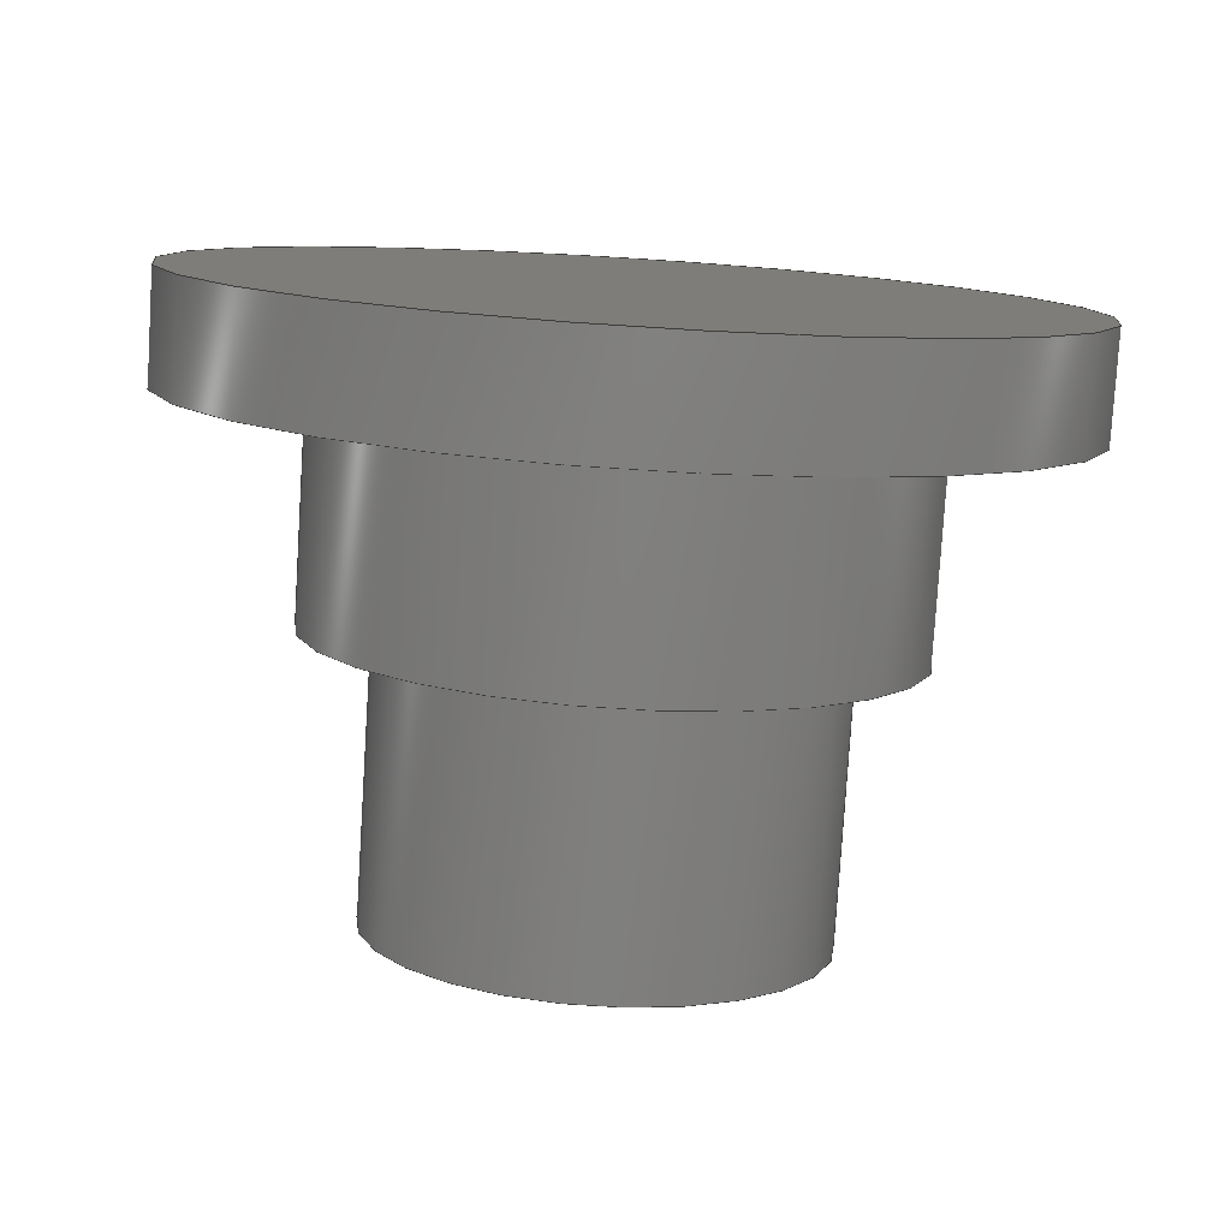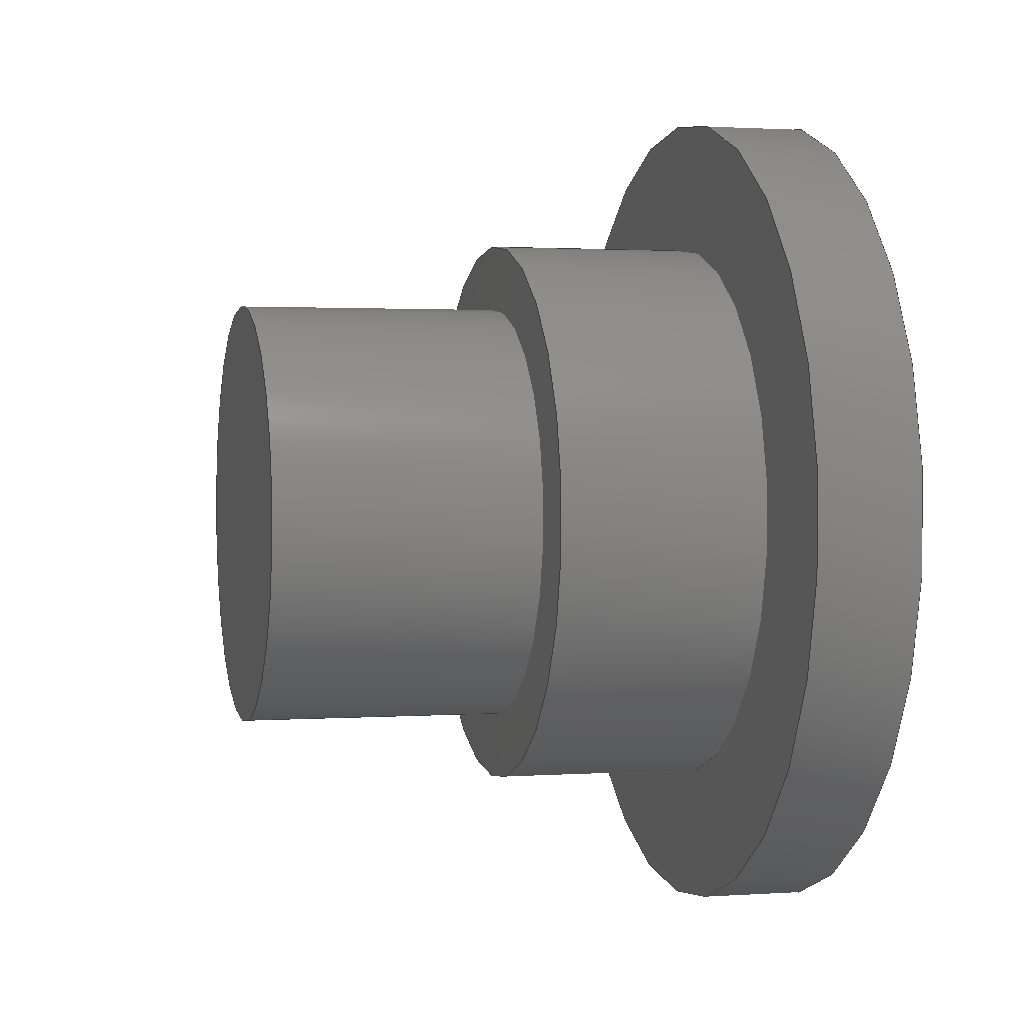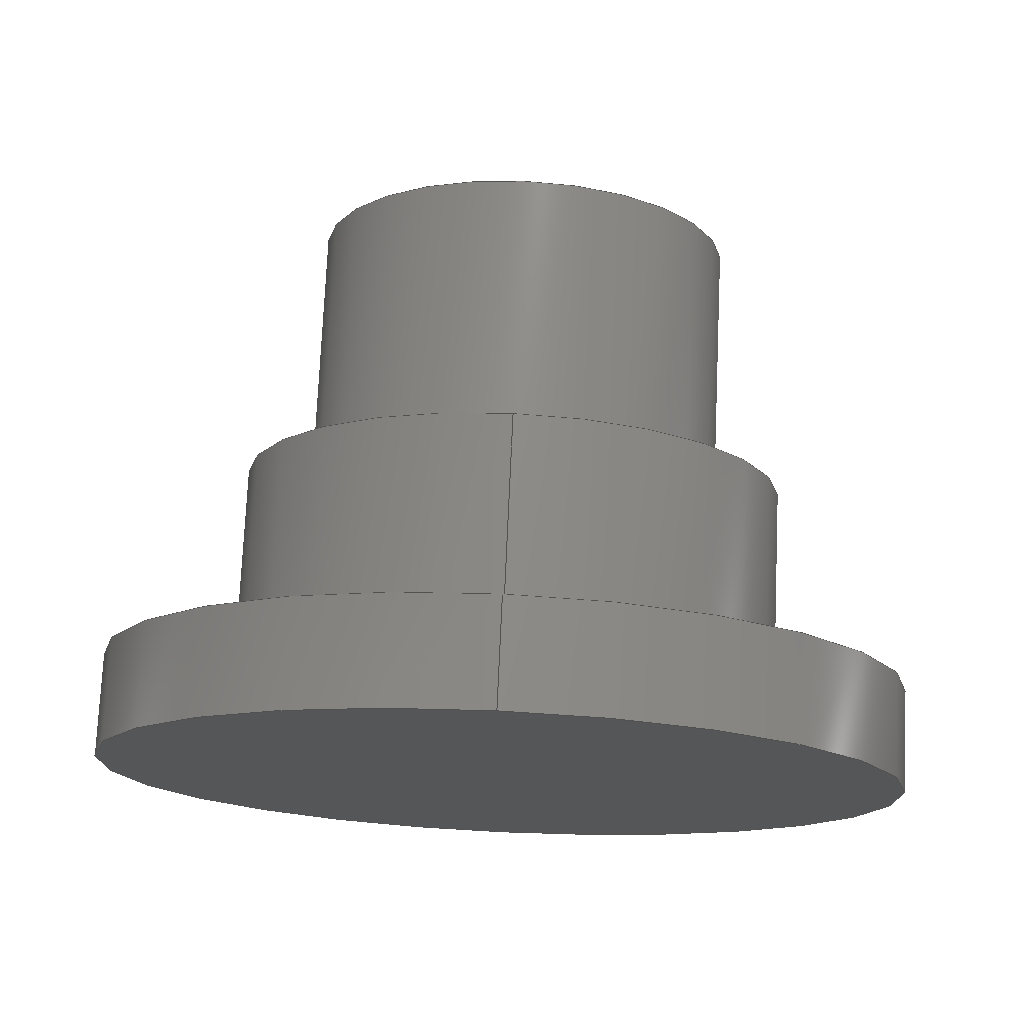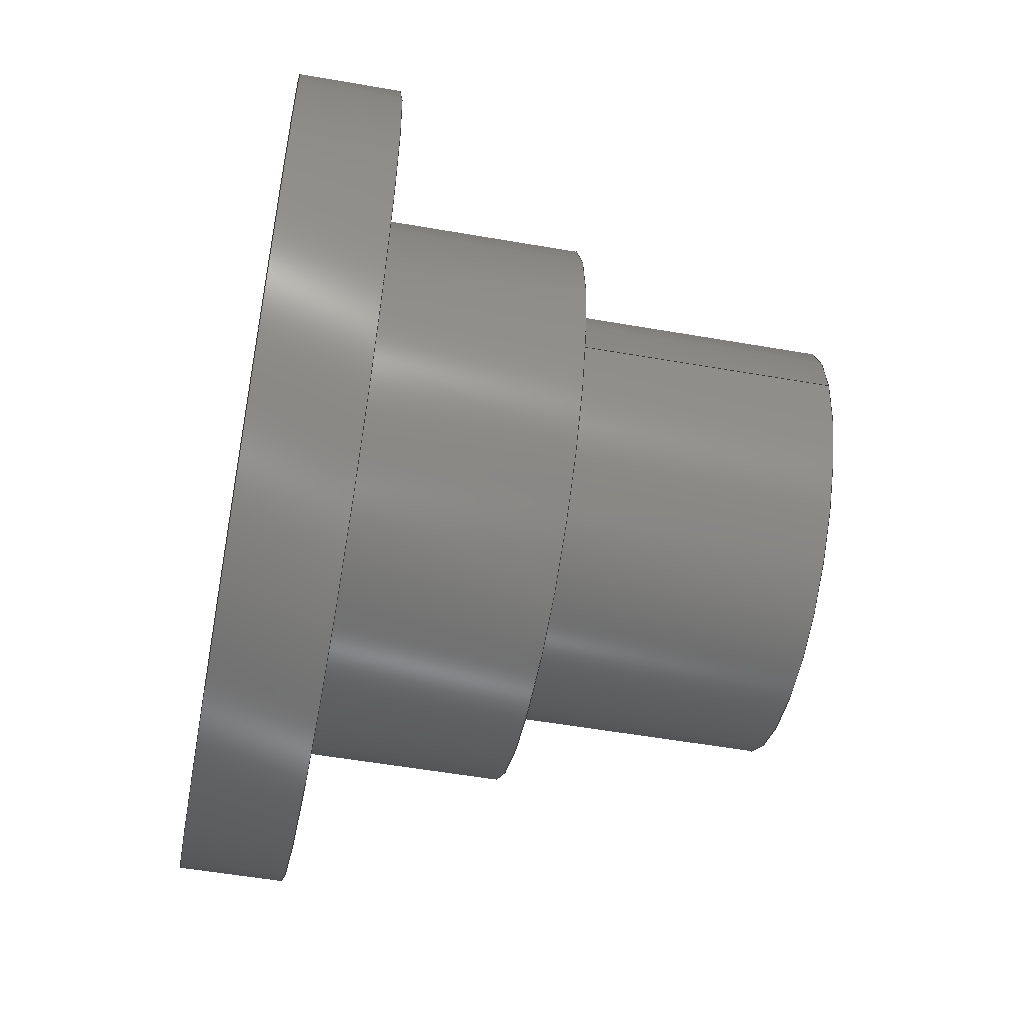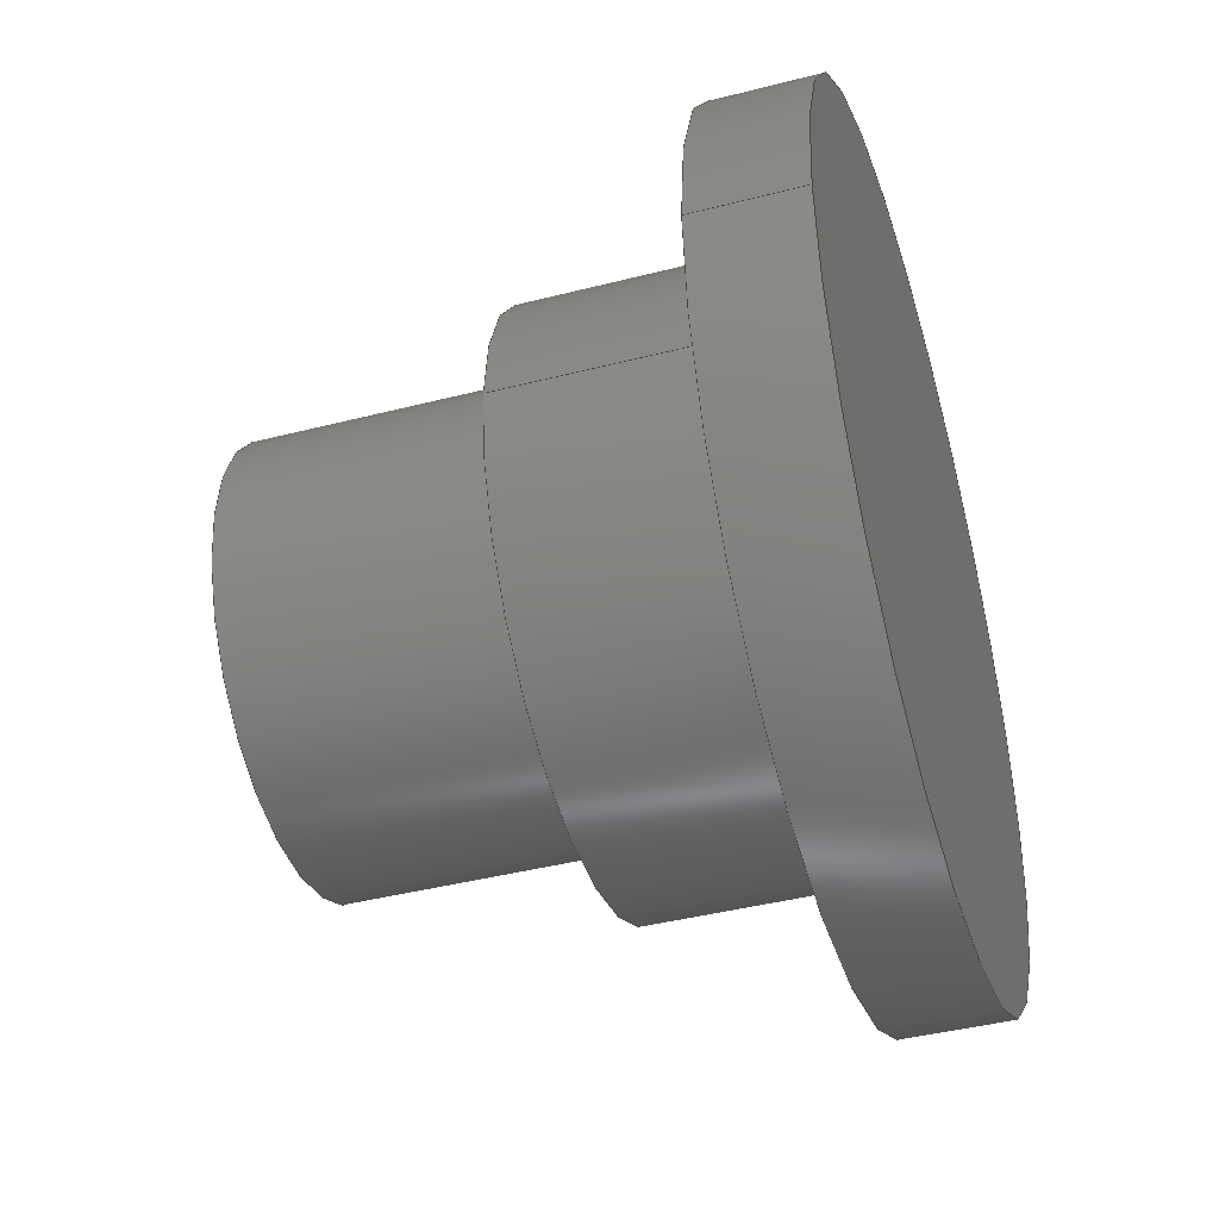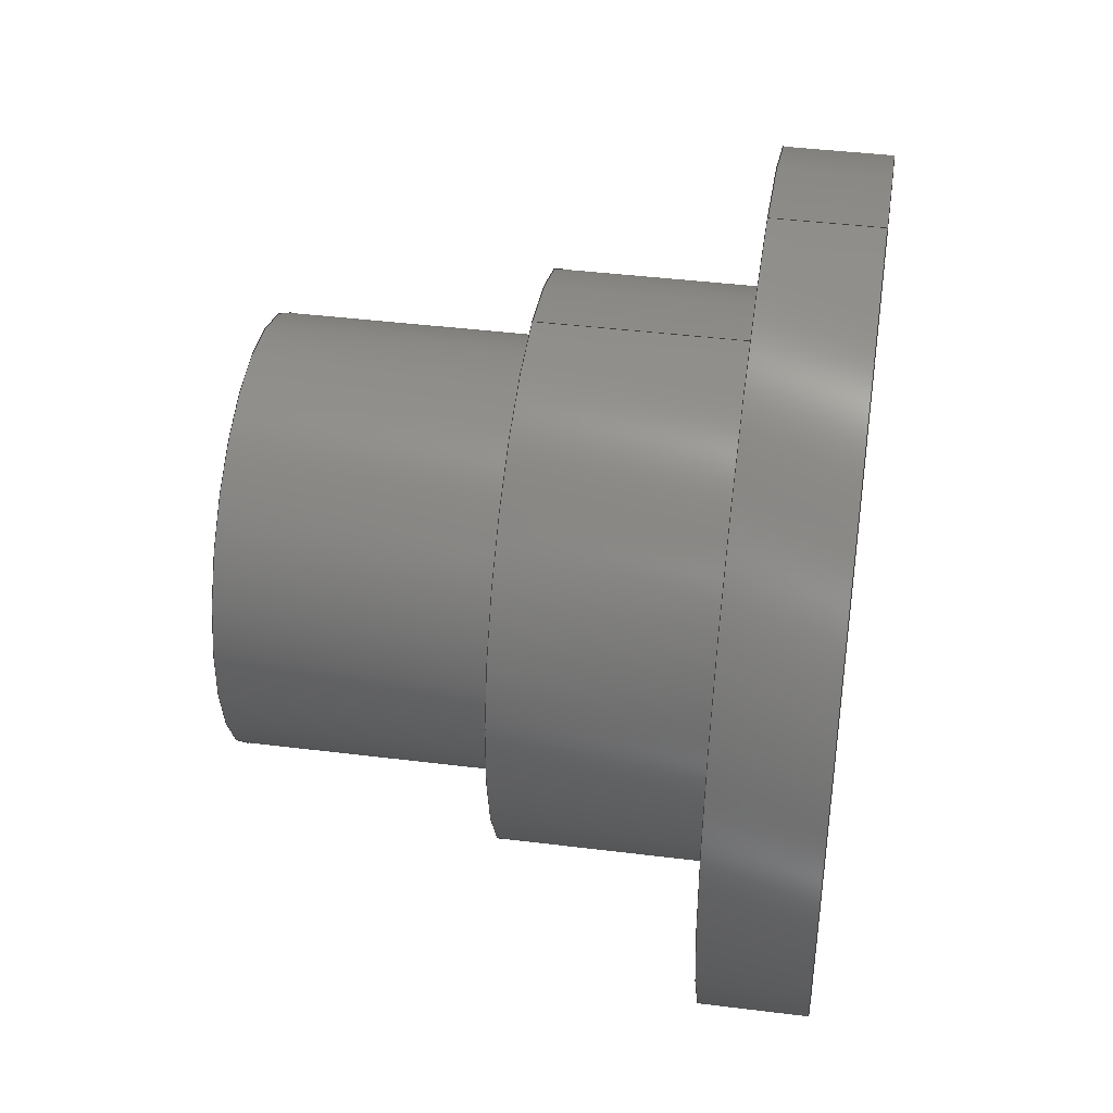
<metadata>
{"format":"step","ext":"step","renderer":"f3d","projection":"perspective","resolution":1024,"background":"white","views":[{"elev":-79.5,"azim":-93.6,"up":"+Z"},{"elev":1.6,"azim":165.9,"up":"+Y"},{"elev":75.1,"azim":-87.4,"up":"+Y"},{"elev":-54.2,"azim":-10.5,"up":"+Z"},{"elev":-42.5,"azim":-163.0,"up":"+Z"},{"elev":41.3,"azim":-171.4,"up":"+Y"}]}
</metadata>
<code>
ISO-10303-21;
DATA;
#1=MECHANICAL_DESIGN_GEOMETRIC_PRESENTATION_REPRESENTATION('',(#4),#167);
#2=SHAPE_REPRESENTATION_RELATIONSHIP('SRR','None',#174,#3);
#3=ADVANCED_BREP_SHAPE_REPRESENTATION('',(#5),#166);
#4=STYLED_ITEM('',(#184),#5);
#5=MANIFOLD_SOLID_BREP('Secret Switch Body',#83);
#6=LINE('',#158,#9);
#7=LINE('',#160,#10);
#8=LINE('',#163,#11);
#9=VECTOR('',#132,2.8);
#10=VECTOR('',#135,1.9);
#11=VECTOR('',#140,1.45);
#12=CYLINDRICAL_SURFACE('',#105,2.8);
#13=CYLINDRICAL_SURFACE('',#107,1.9);
#14=CYLINDRICAL_SURFACE('',#109,1.45);
#15=FACE_BOUND('',#26,.T.);
#16=FACE_BOUND('',#28,.T.);
#17=FACE_OUTER_BOUND('',#24,.T.);
#18=FACE_OUTER_BOUND('',#25,.T.);
#19=FACE_OUTER_BOUND('',#27,.T.);
#20=FACE_OUTER_BOUND('',#29,.T.);
#21=FACE_OUTER_BOUND('',#30,.T.);
#22=FACE_OUTER_BOUND('',#31,.T.);
#23=FACE_OUTER_BOUND('',#32,.T.);
#24=EDGE_LOOP('',(#54));
#25=EDGE_LOOP('',(#55));
#26=EDGE_LOOP('',(#56));
#27=EDGE_LOOP('',(#57));
#28=EDGE_LOOP('',(#58));
#29=EDGE_LOOP('',(#59,#60,#61,#62));
#30=EDGE_LOOP('',(#63,#64,#65,#66));
#31=EDGE_LOOP('',(#67));
#32=EDGE_LOOP('',(#68,#69,#70,#71));
#33=CIRCLE('',#98,1.45);
#34=CIRCLE('',#100,1.9);
#35=CIRCLE('',#101,1.45);
#36=CIRCLE('',#103,2.8);
#37=CIRCLE('',#104,1.9);
#38=CIRCLE('',#106,2.8);
#39=VERTEX_POINT('',#143);
#40=VERTEX_POINT('',#146);
#41=VERTEX_POINT('',#148);
#42=VERTEX_POINT('',#151);
#43=VERTEX_POINT('',#153);
#44=VERTEX_POINT('',#156);
#45=EDGE_CURVE('',#39,#39,#33,.T.);
#46=EDGE_CURVE('',#40,#40,#34,.T.);
#47=EDGE_CURVE('',#41,#41,#35,.T.);
#48=EDGE_CURVE('',#42,#42,#36,.T.);
#49=EDGE_CURVE('',#43,#43,#37,.T.);
#50=EDGE_CURVE('',#44,#44,#38,.T.);
#51=EDGE_CURVE('',#44,#42,#6,.T.);
#52=EDGE_CURVE('',#43,#40,#7,.T.);
#53=EDGE_CURVE('',#39,#41,#8,.T.);
#54=ORIENTED_EDGE('',*,*,#45,.T.);
#55=ORIENTED_EDGE('',*,*,#46,.T.);
#56=ORIENTED_EDGE('',*,*,#47,.F.);
#57=ORIENTED_EDGE('',*,*,#48,.T.);
#58=ORIENTED_EDGE('',*,*,#49,.F.);
#59=ORIENTED_EDGE('',*,*,#50,.T.);
#60=ORIENTED_EDGE('',*,*,#51,.T.);
#61=ORIENTED_EDGE('',*,*,#48,.F.);
#62=ORIENTED_EDGE('',*,*,#51,.F.);
#63=ORIENTED_EDGE('',*,*,#49,.T.);
#64=ORIENTED_EDGE('',*,*,#52,.T.);
#65=ORIENTED_EDGE('',*,*,#46,.F.);
#66=ORIENTED_EDGE('',*,*,#52,.F.);
#67=ORIENTED_EDGE('',*,*,#50,.F.);
#68=ORIENTED_EDGE('',*,*,#45,.F.);
#69=ORIENTED_EDGE('',*,*,#53,.T.);
#70=ORIENTED_EDGE('',*,*,#47,.T.);
#71=ORIENTED_EDGE('',*,*,#53,.F.);
#72=PLANE('',#97);
#73=PLANE('',#99);
#74=PLANE('',#102);
#75=PLANE('',#108);
#76=ADVANCED_FACE('',(#17),#72,.T.);
#77=ADVANCED_FACE('',(#18,#15),#73,.F.);
#78=ADVANCED_FACE('',(#19,#16),#74,.F.);
#79=ADVANCED_FACE('',(#20),#12,.T.);
#80=ADVANCED_FACE('',(#21),#13,.T.);
#81=ADVANCED_FACE('',(#22),#75,.F.);
#82=ADVANCED_FACE('',(#23),#14,.T.);
#83=CLOSED_SHELL('',(#76,#77,#78,#79,#80,#81,#82));
#84=DERIVED_UNIT_ELEMENT(#86,1);
#85=DERIVED_UNIT_ELEMENT(#169,-3);
#86=(
MASS_UNIT()
NAMED_UNIT(*)
SI_UNIT(.KILO.,.GRAM.)
);
#87=DERIVED_UNIT((#84,#85));
#88=MEASURE_REPRESENTATION_ITEM('density measure',
POSITIVE_RATIO_MEASURE(7850),#87);
#89=PROPERTY_DEFINITION_REPRESENTATION(#94,#91);
#90=PROPERTY_DEFINITION_REPRESENTATION(#95,#92);
#91=REPRESENTATION('material name',(#93),#166);
#92=REPRESENTATION('density',(#88),#166);
#93=DESCRIPTIVE_REPRESENTATION_ITEM('Steel','Steel');
#94=PROPERTY_DEFINITION('material property','material name',#176);
#95=PROPERTY_DEFINITION('material property','density of part',#176);
#96=AXIS2_PLACEMENT_3D('placement',#141,#110,#111);
#97=AXIS2_PLACEMENT_3D('',#142,#112,#113);
#98=AXIS2_PLACEMENT_3D('',#144,#114,#115);
#99=AXIS2_PLACEMENT_3D('',#145,#116,#117);
#100=AXIS2_PLACEMENT_3D('',#147,#118,#119);
#101=AXIS2_PLACEMENT_3D('',#149,#120,#121);
#102=AXIS2_PLACEMENT_3D('',#150,#122,#123);
#103=AXIS2_PLACEMENT_3D('',#152,#124,#125);
#104=AXIS2_PLACEMENT_3D('',#154,#126,#127);
#105=AXIS2_PLACEMENT_3D('',#155,#128,#129);
#106=AXIS2_PLACEMENT_3D('',#157,#130,#131);
#107=AXIS2_PLACEMENT_3D('',#159,#133,#134);
#108=AXIS2_PLACEMENT_3D('',#161,#136,#137);
#109=AXIS2_PLACEMENT_3D('',#162,#138,#139);
#110=DIRECTION('axis',(0,0,1));
#111=DIRECTION('refdir',(1,0,0));
#112=DIRECTION('center_axis',(1,0,0));
#113=DIRECTION('ref_axis',(0,1,0));
#114=DIRECTION('center_axis',(1,0,0));
#115=DIRECTION('ref_axis',(0,1,0));
#116=DIRECTION('center_axis',(-1,0,0));
#117=DIRECTION('ref_axis',(0,-1,0));
#118=DIRECTION('center_axis',(1,0,0));
#119=DIRECTION('ref_axis',(0,-1,0));
#120=DIRECTION('center_axis',(1,0,0));
#121=DIRECTION('ref_axis',(0,1,0));
#122=DIRECTION('center_axis',(-1,0,0));
#123=DIRECTION('ref_axis',(0,-1,0));
#124=DIRECTION('center_axis',(1,0,0));
#125=DIRECTION('ref_axis',(0,-1,0));
#126=DIRECTION('center_axis',(1,0,0));
#127=DIRECTION('ref_axis',(0,-1,0));
#128=DIRECTION('center_axis',(-1,0,0));
#129=DIRECTION('ref_axis',(0,-1,0));
#130=DIRECTION('center_axis',(1,0,0));
#131=DIRECTION('ref_axis',(0,-1,0));
#132=DIRECTION('',(1,0,0));
#133=DIRECTION('center_axis',(-1,0,0));
#134=DIRECTION('ref_axis',(0,-1,0));
#135=DIRECTION('',(1,0,0));
#136=DIRECTION('center_axis',(1,0,0));
#137=DIRECTION('ref_axis',(0,1,0));
#138=DIRECTION('center_axis',(1,0,0));
#139=DIRECTION('ref_axis',(0,1,0));
#140=DIRECTION('',(-1,0,0));
#141=CARTESIAN_POINT('',(0,0,0));
#142=CARTESIAN_POINT('Origin',(1.4,15.3,-2.873));
#143=CARTESIAN_POINT('',(1.4,13.85,-2.873));
#144=CARTESIAN_POINT('Origin',(1.4,15.3,-2.873));
#145=CARTESIAN_POINT('Origin',(-0.4,15.3,-2.873));
#146=CARTESIAN_POINT('',(-0.4,17.2,-2.873));
#147=CARTESIAN_POINT('Origin',(-0.4,15.3,-2.873));
#148=CARTESIAN_POINT('',(-0.4,13.85,-2.873));
#149=CARTESIAN_POINT('Origin',(-0.4,15.3,-2.873));
#150=CARTESIAN_POINT('Origin',(-1.8,15.3,-2.873));
#151=CARTESIAN_POINT('',(-1.8,18.1,-2.873));
#152=CARTESIAN_POINT('Origin',(-1.8,15.3,-2.873));
#153=CARTESIAN_POINT('',(-1.8,17.2,-2.873));
#154=CARTESIAN_POINT('Origin',(-1.8,15.3,-2.873));
#155=CARTESIAN_POINT('Origin',(-2.2,15.3,-2.873));
#156=CARTESIAN_POINT('',(-2.5,18.1,-2.873));
#157=CARTESIAN_POINT('Origin',(-2.5,15.3,-2.873));
#158=CARTESIAN_POINT('',(-2.2,18.1,-2.873));
#159=CARTESIAN_POINT('Origin',(-2,15.3,-2.873));
#160=CARTESIAN_POINT('',(-2,17.2,-2.873));
#161=CARTESIAN_POINT('Origin',(-2.5,15.3,-2.873));
#162=CARTESIAN_POINT('Origin',(0,15.3,-2.873));
#163=CARTESIAN_POINT('',(0,13.85,-2.873));
#164=UNCERTAINTY_MEASURE_WITH_UNIT(LENGTH_MEASURE(0.01),#168,
'DISTANCE_ACCURACY_VALUE',
'Maximum model space distance between geometric entities at asserted c
onnectivities');
#165=UNCERTAINTY_MEASURE_WITH_UNIT(LENGTH_MEASURE(0.01),#168,
'DISTANCE_ACCURACY_VALUE',
'Maximum model space distance between geometric entities at asserted c
onnectivities');
#166=(
GEOMETRIC_REPRESENTATION_CONTEXT(3)
GLOBAL_UNCERTAINTY_ASSIGNED_CONTEXT((#164))
GLOBAL_UNIT_ASSIGNED_CONTEXT((#168,#170,#171))
REPRESENTATION_CONTEXT('','3D')
);
#167=(
GEOMETRIC_REPRESENTATION_CONTEXT(3)
GLOBAL_UNCERTAINTY_ASSIGNED_CONTEXT((#165))
GLOBAL_UNIT_ASSIGNED_CONTEXT((#168,#170,#171))
REPRESENTATION_CONTEXT('','3D')
);
#168=(
LENGTH_UNIT()
NAMED_UNIT(*)
SI_UNIT(.MILLI.,.METRE.)
);
#169=(
LENGTH_UNIT()
NAMED_UNIT(*)
SI_UNIT($,.METRE.)
);
#170=(
NAMED_UNIT(*)
PLANE_ANGLE_UNIT()
SI_UNIT($,.RADIAN.)
);
#171=(
NAMED_UNIT(*)
SI_UNIT($,.STERADIAN.)
SOLID_ANGLE_UNIT()
);
#172=SHAPE_DEFINITION_REPRESENTATION(#173,#174);
#173=PRODUCT_DEFINITION_SHAPE('',$,#176);
#174=SHAPE_REPRESENTATION('',(#96),#166);
#175=PRODUCT_DEFINITION_CONTEXT('part definition',#180,'design');
#176=PRODUCT_DEFINITION('Pithy Secret Switch','Pithy Secret Switch v7',
#177,#175);
#177=PRODUCT_DEFINITION_FORMATION('',$,#182);
#178=PRODUCT_RELATED_PRODUCT_CATEGORY('Pithy Secret Switch v7',
'Pithy Secret Switch v7',(#182));
#179=APPLICATION_PROTOCOL_DEFINITION('international standard',
'automotive_design',2009,#180);
#180=APPLICATION_CONTEXT(
'Core Data for Automotive Mechanical Design Process');
#181=PRODUCT_CONTEXT('part definition',#180,'mechanical');
#182=PRODUCT('Pithy Secret Switch','Pithy Secret Switch v7',$,(#181));
#183=PRESENTATION_STYLE_ASSIGNMENT((#185));
#184=PRESENTATION_STYLE_ASSIGNMENT((#186));
#185=SURFACE_STYLE_USAGE(.BOTH.,#187);
#186=SURFACE_STYLE_USAGE(.BOTH.,#188);
#187=SURFACE_SIDE_STYLE('',(#189));
#188=SURFACE_SIDE_STYLE('',(#190));
#189=SURFACE_STYLE_FILL_AREA(#191);
#190=SURFACE_STYLE_FILL_AREA(#192);
#191=FILL_AREA_STYLE('Steel - Satin',(#193));
#192=FILL_AREA_STYLE('ABS (White)',(#194));
#193=FILL_AREA_STYLE_COLOUR('Steel - Satin',#195);
#194=FILL_AREA_STYLE_COLOUR('ABS (White)',#196);
#195=COLOUR_RGB('Steel - Satin',0.6275,0.6275,0.6275);
#196=COLOUR_RGB('ABS (White)',0.9647,0.9647,0.9529);
ENDSEC;
END-ISO-10303-21;

</code>
